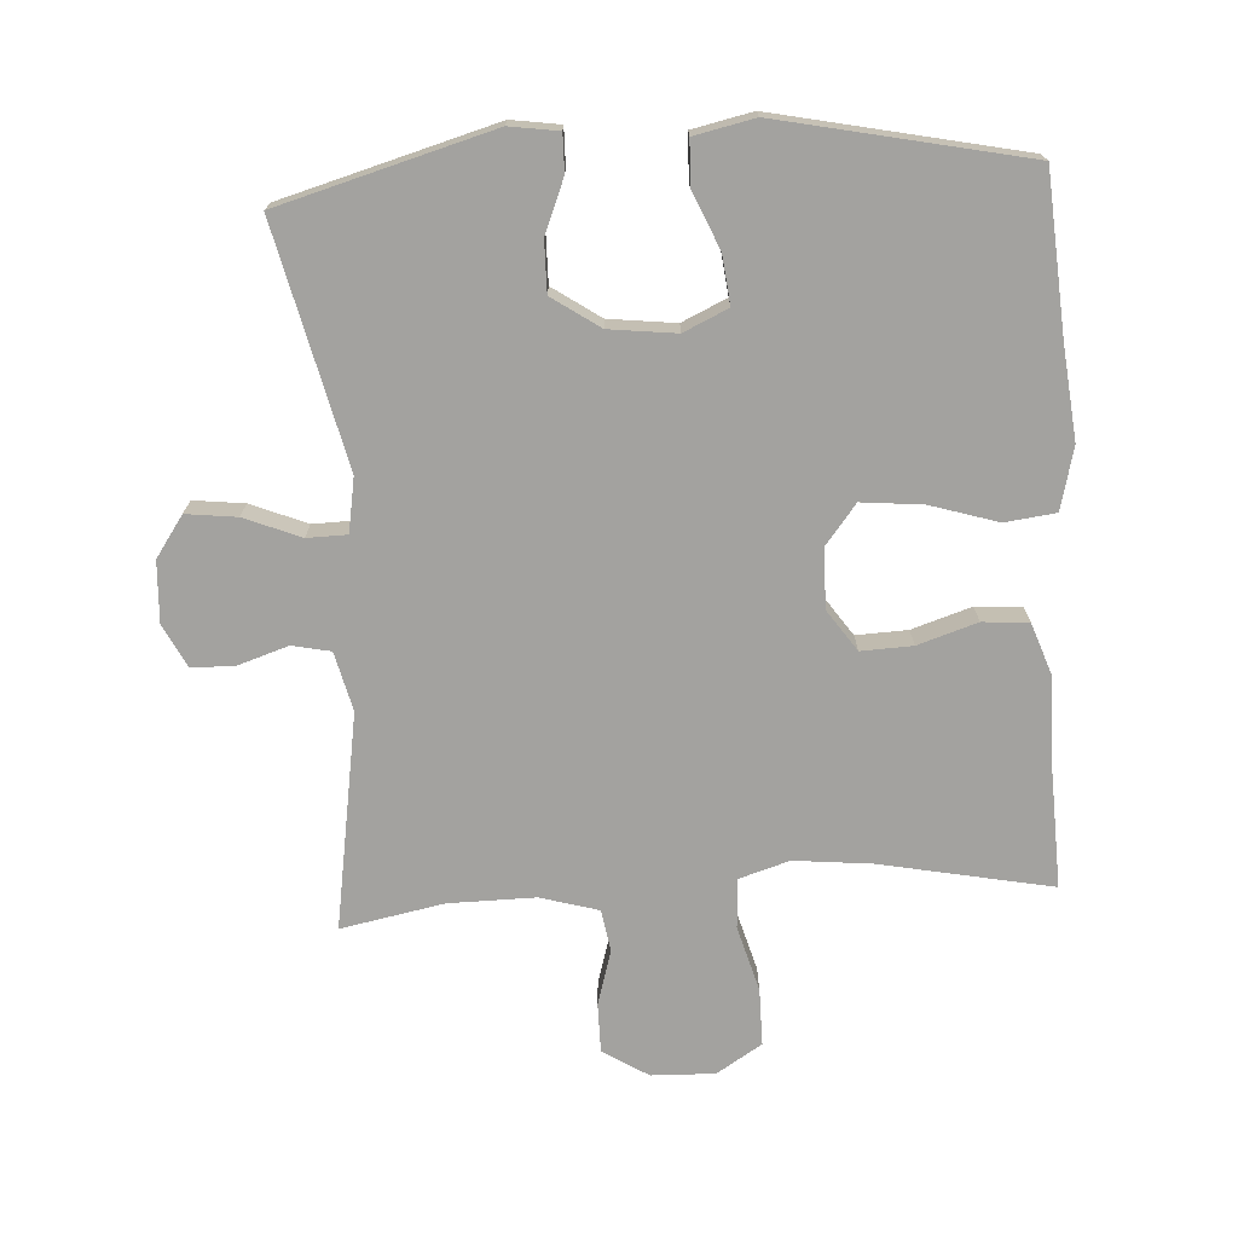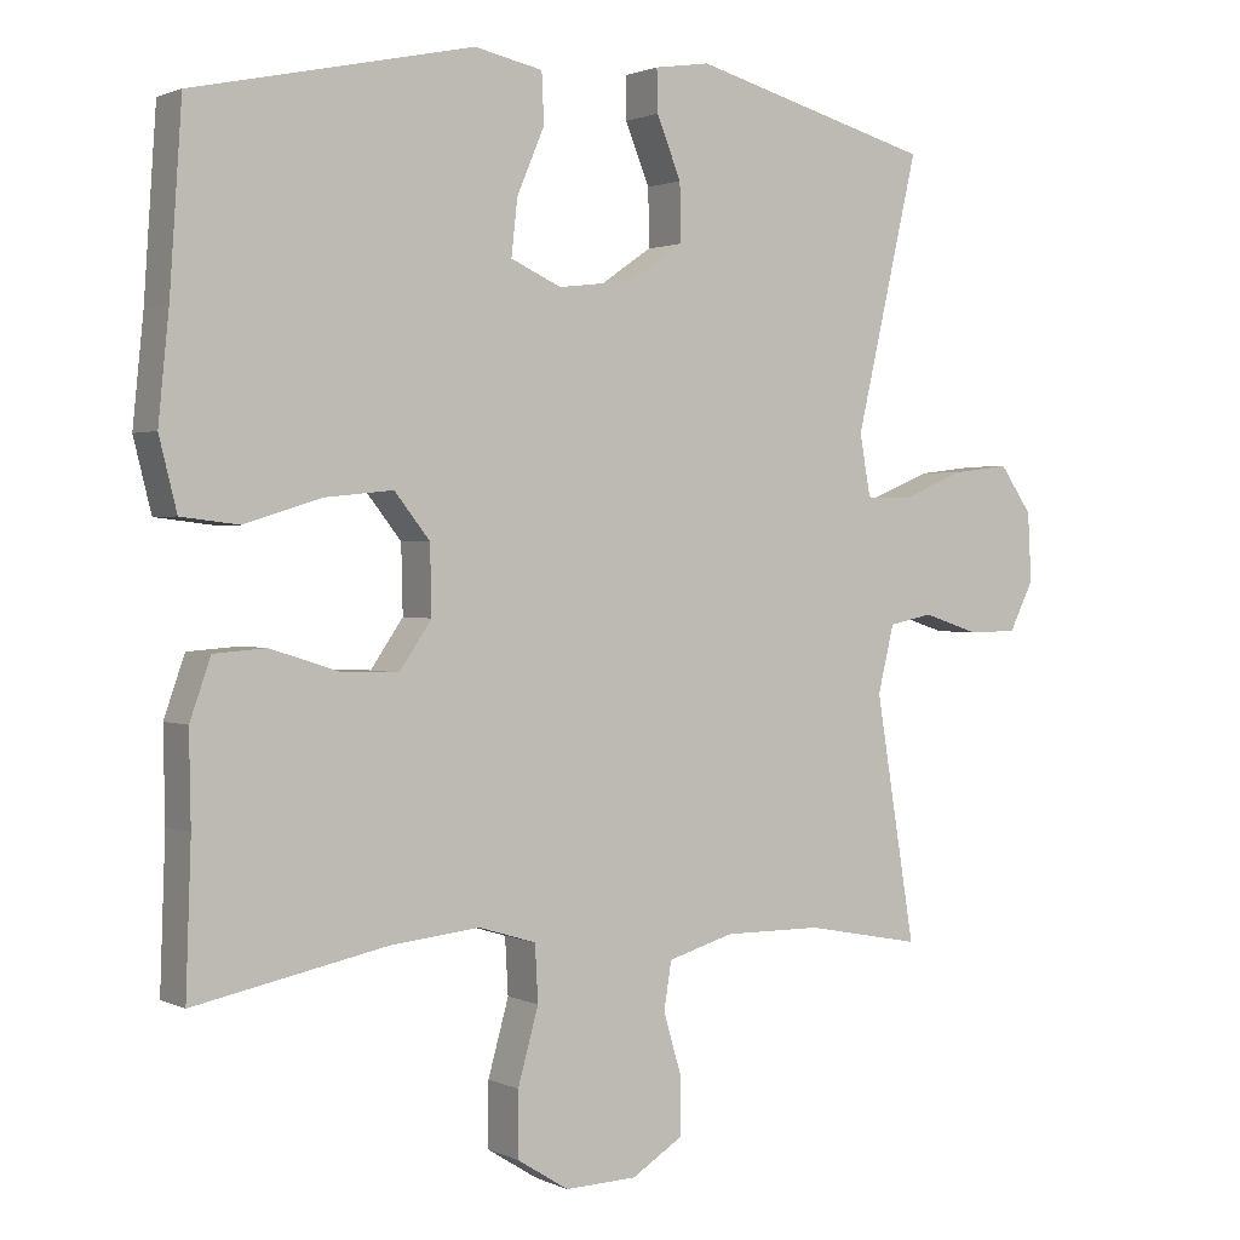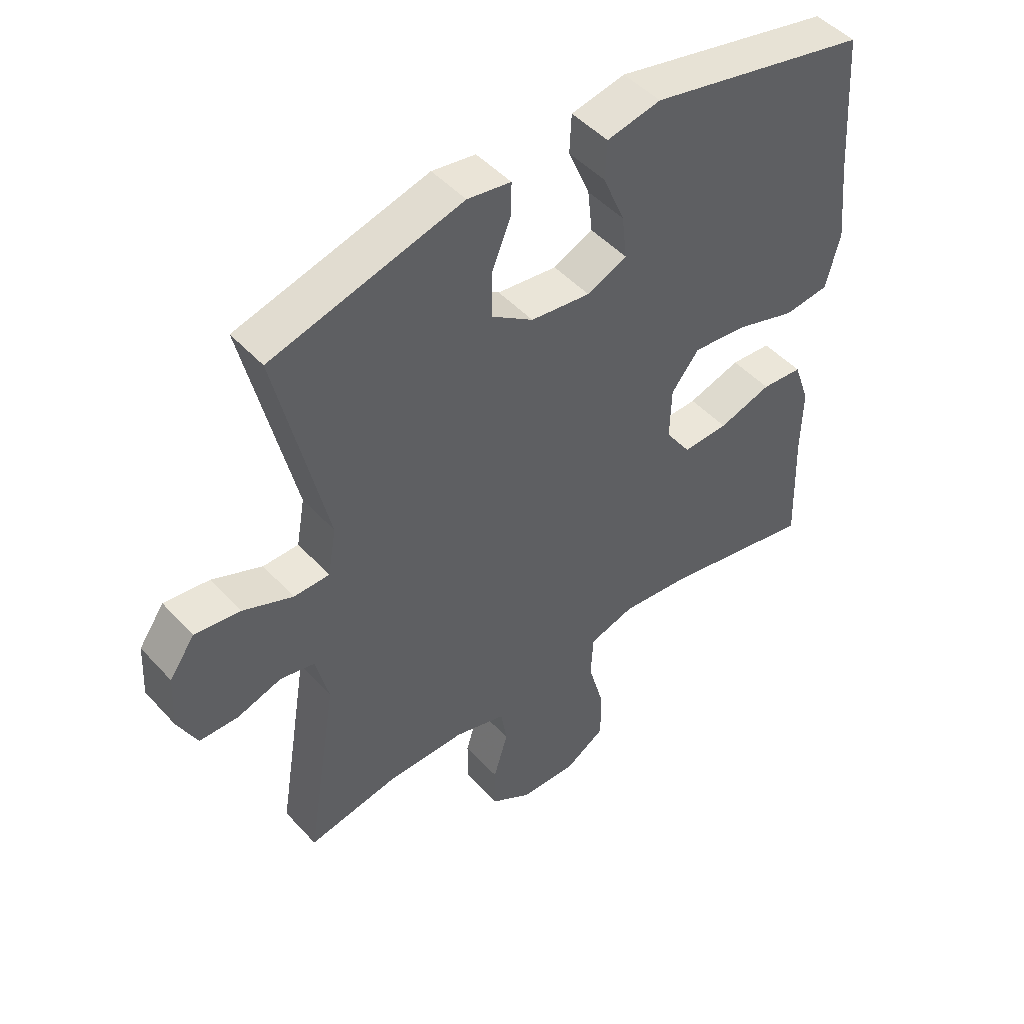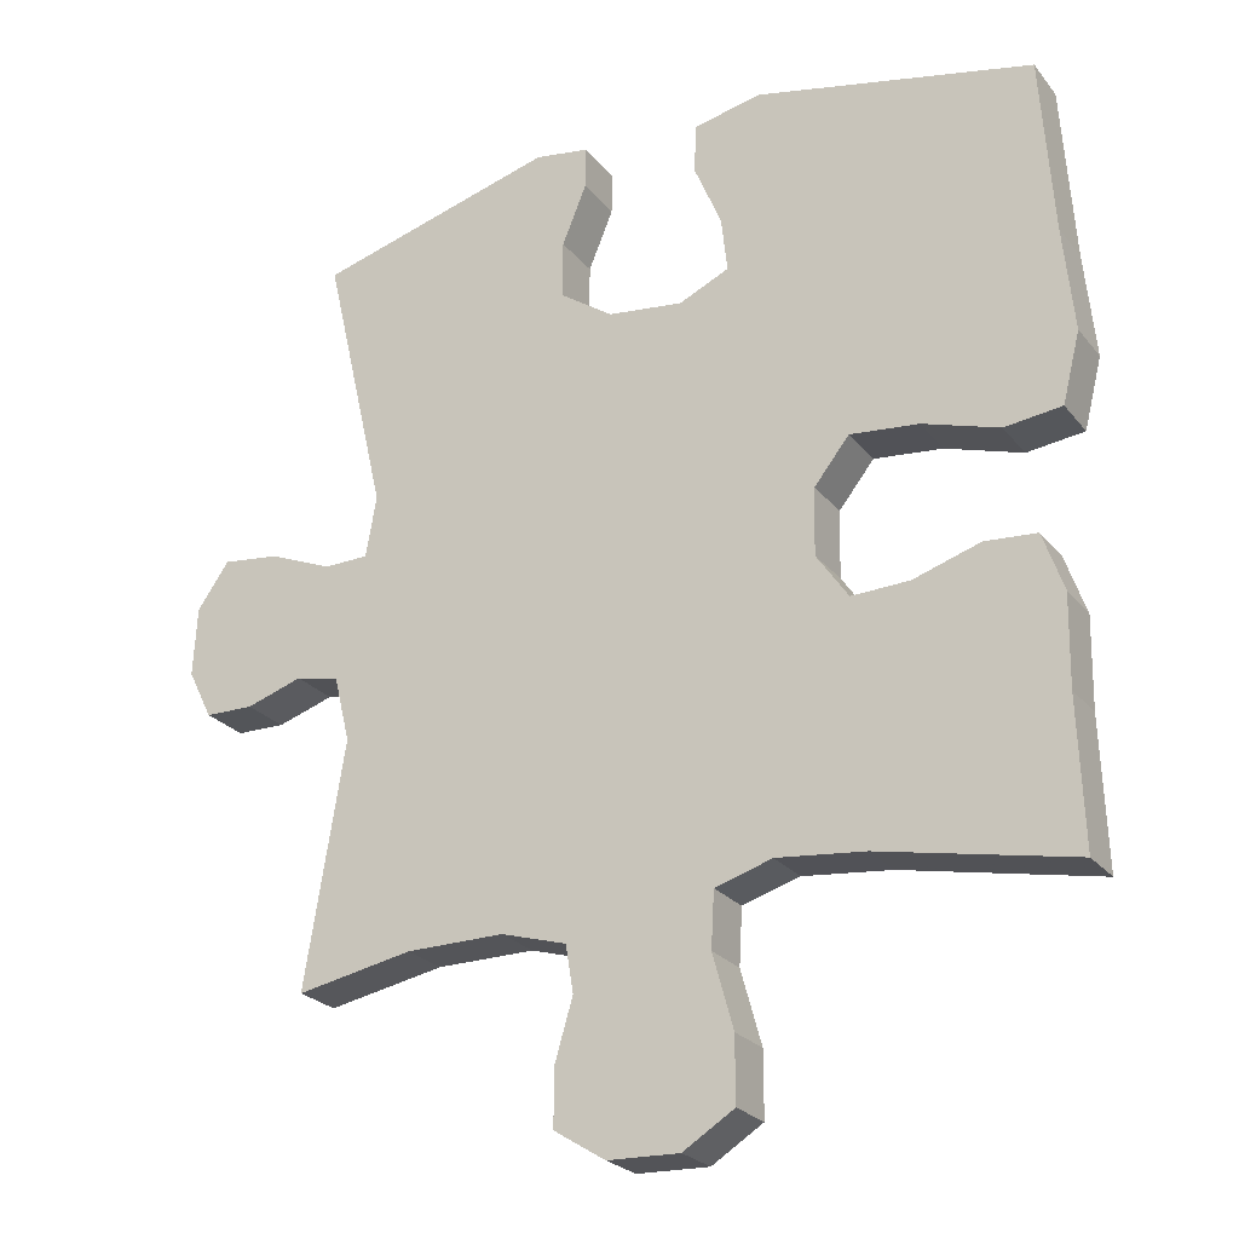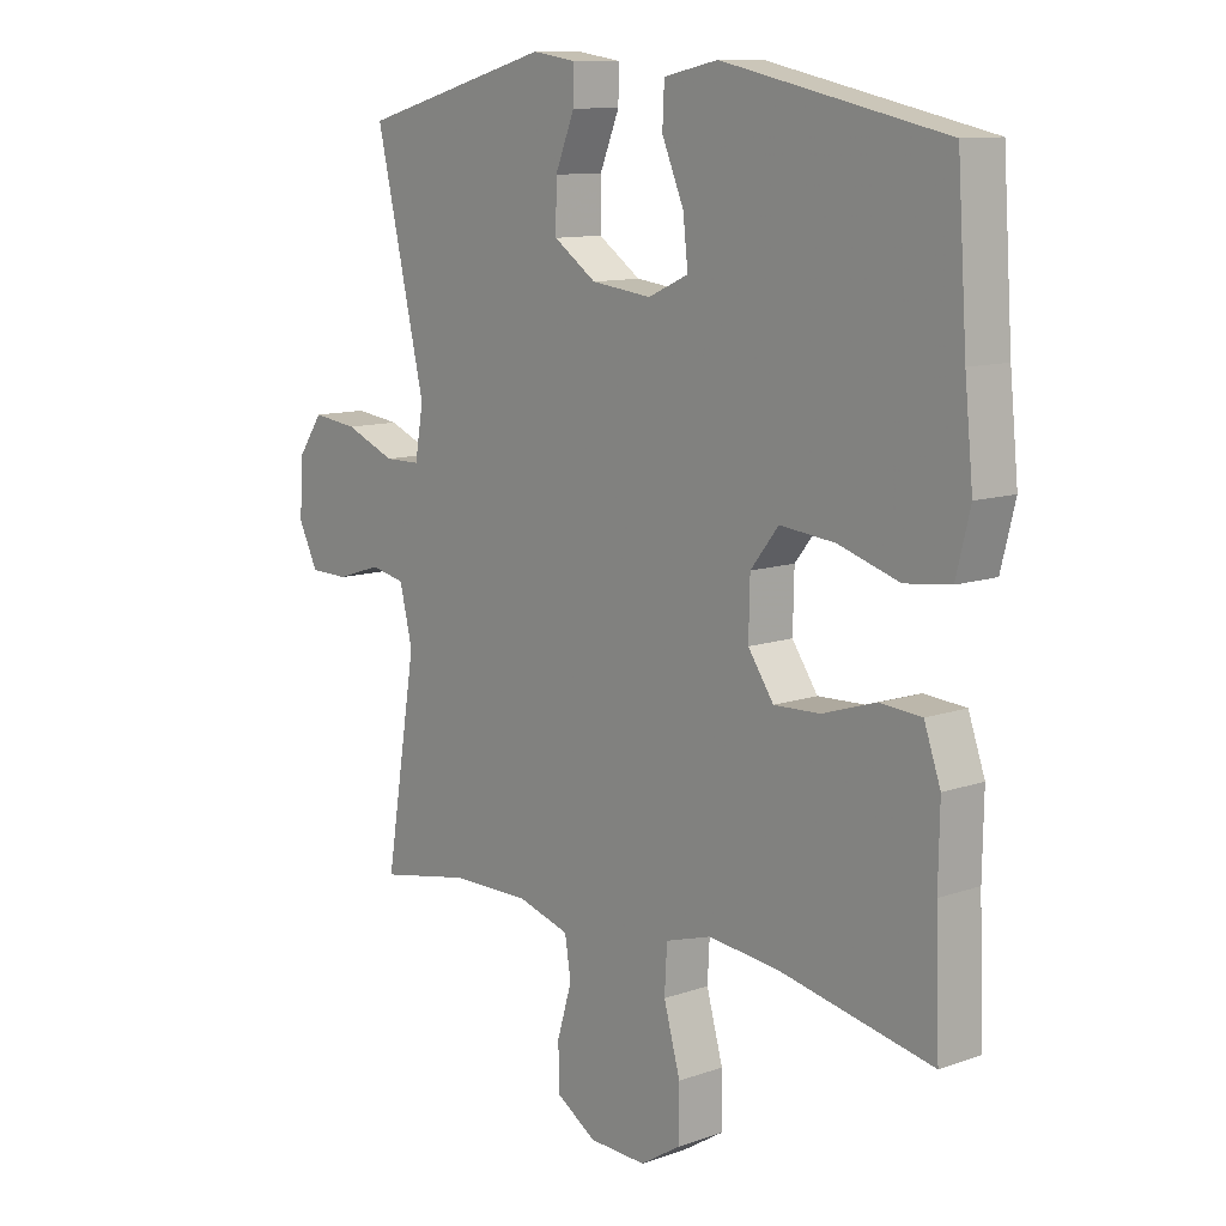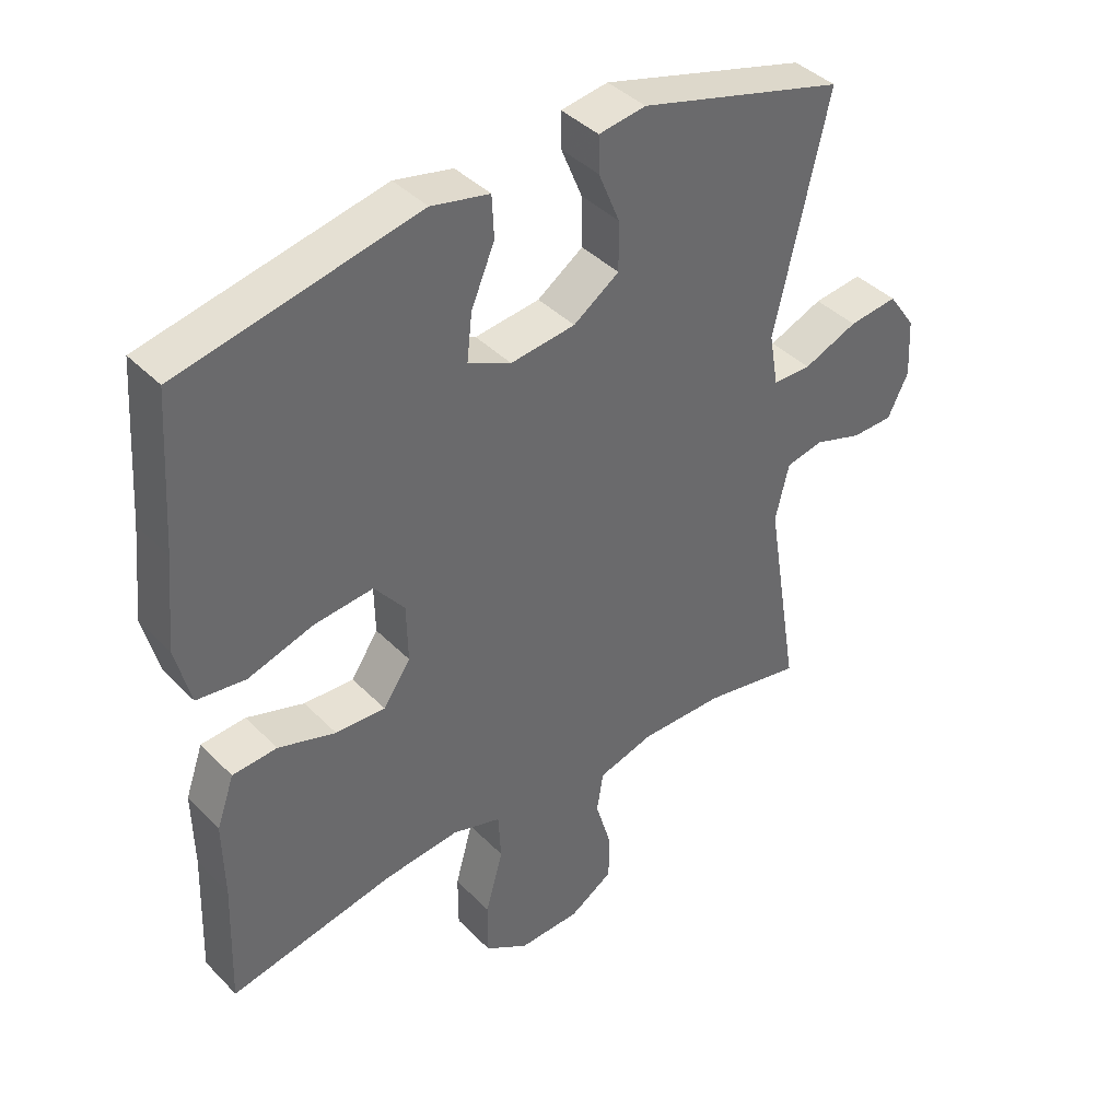
<metadata>
{"format":"obj","ext":"obj","renderer":"f3d","projection":"perspective","resolution":1024,"background":"white","views":[{"elev":-72.5,"azim":3.6,"up":"+Y"},{"elev":1.5,"azim":147.7,"up":"+Z"},{"elev":47.7,"azim":-39.9,"up":"+Z"},{"elev":-24.4,"azim":28.8,"up":"+Z"},{"elev":11.0,"azim":49.3,"up":"+Z"},{"elev":40.4,"azim":140.7,"up":"+Z"}]}
</metadata>
<code>
v -0.5 0.07 -0.5
v -0.448 0.07 -0.182
v -0.469 0.07 -0.095
v -0.526 0.07 -0.083
v -0.6 0.07 -0.107
v -0.664 0.07 -0.106
v -0.696 0.07 -0.042
v -0.691 0.07 0.048
v -0.649 0.07 0.108
v -0.574 0.07 0.099
v -0.491 0.07 0.065
v -0.432 0.07 0.066
v -0.418 0.07 0.146
v -0.5 0.07 0.5
v -0.185 0.07 0.587
v -0.113 0.07 0.576
v -0.114 0.07 0.521
v -0.146 0.07 0.443
v -0.147 0.07 0.368
v -0.077 0.07 0.32
v 0.022 0.07 0.308
v 0.088 0.07 0.338
v 0.08 0.07 0.41
v 0.044 0.07 0.495
v 0.047 0.07 0.559
v 0.136 0.07 0.578
v 0.5 0.07 0.5
v 0.516 0.07 0.267
v 0.53 0.07 0.129
v 0.507 0.07 0.037
v 0.432 0.07 0.028
v 0.332 0.07 0.059
v 0.242 0.07 0.068
v 0.196 0.07 0.01
v 0.194 0.07 -0.078
v 0.236 0.07 -0.139
v 0.312 0.07 -0.136
v 0.4 0.07 -0.108
v 0.468 0.07 -0.113
v 0.495 0.07 -0.19
v 0.493 0.07 -0.308
v 0.5 0.07 -0.5
v 0.247 0.07 -0.449
v 0.132 0.07 -0.437
v 0.057 0.07 -0.46
v 0.053 0.07 -0.533
v 0.08 0.07 -0.63
v 0.08 0.07 -0.714
v 0.013 0.07 -0.756
v -0.081 0.07 -0.753
v -0.148 0.07 -0.711
v -0.148 0.07 -0.638
v -0.124 0.07 -0.557
v -0.134 0.07 -0.495
v -0.22 0.07 -0.47
v -0.348 0.07 -0.471
v -0.5 0 -0.5
v -0.448 0 -0.182
v -0.469 0 -0.095
v -0.526 0 -0.083
v -0.6 0 -0.107
v -0.664 0 -0.106
v -0.696 0 -0.042
v -0.691 0 0.048
v -0.649 0 0.108
v -0.574 0 0.099
v -0.491 0 0.065
v -0.432 0 0.066
v -0.418 0 0.146
v -0.5 0 0.5
v -0.185 0 0.587
v -0.113 0 0.576
v -0.114 0 0.521
v -0.146 0 0.443
v -0.147 0 0.368
v -0.077 0 0.32
v 0.022 0 0.308
v 0.088 0 0.338
v 0.08 0 0.41
v 0.044 0 0.495
v 0.047 0 0.559
v 0.136 0 0.578
v 0.5 0 0.5
v 0.516 0 0.267
v 0.53 0 0.129
v 0.507 0 0.037
v 0.432 0 0.028
v 0.332 0 0.059
v 0.242 0 0.068
v 0.196 0 0.01
v 0.194 0 -0.078
v 0.236 0 -0.139
v 0.312 0 -0.136
v 0.4 0 -0.108
v 0.468 0 -0.113
v 0.495 0 -0.19
v 0.493 0 -0.308
v 0.5 0 -0.5
v 0.247 0 -0.449
v 0.132 0 -0.437
v 0.057 0 -0.46
v 0.053 0 -0.533
v 0.08 0 -0.63
v 0.08 0 -0.714
v 0.013 0 -0.756
v -0.081 0 -0.753
v -0.148 0 -0.711
v -0.148 0 -0.638
v -0.124 0 -0.557
v -0.134 0 -0.495
v -0.22 0 -0.47
v -0.348 0 -0.471
f 51 52 53
f 50 51 53
f 49 50 53
f 48 49 53
f 47 48 53
f 46 47 53
f 45 46 53 54
f 44 45 54 55
f 41 42 43
f 41 43 44
f 40 41 44
f 39 40 44
f 38 39 44
f 37 38 44
f 44 55 56
f 37 44 56
f 36 37 56
f 30 31 32
f 29 30 32
f 28 29 32
f 28 32 33
f 27 28 33
f 26 27 33
f 25 26 33
f 24 25 33
f 23 24 33
f 22 23 33 34
f 16 17 18
f 15 16 18
f 14 15 18
f 13 14 18
f 12 13 18 19
f 9 10 11
f 8 9 11
f 7 8 11
f 6 7 11
f 5 6 11
f 4 5 11
f 3 4 11 12
f 12 19 20
f 3 12 20
f 2 3 20
f 56 1 2
f 36 56 2
f 35 36 2
f 34 35 2
f 22 34 2
f 21 22 2
f 2 20 21
f 109 108 107
f 109 107 106
f 109 106 105
f 109 105 104
f 109 104 103
f 109 103 102
f 110 109 102 101
f 111 110 101 100
f 99 98 97
f 100 99 97
f 100 97 96
f 100 96 95
f 100 95 94
f 100 94 93
f 112 111 100
f 112 100 93
f 112 93 92
f 88 87 86
f 88 86 85
f 88 85 84
f 89 88 84
f 89 84 83
f 89 83 82
f 89 82 81
f 89 81 80
f 89 80 79
f 90 89 79 78
f 74 73 72
f 74 72 71
f 74 71 70
f 74 70 69
f 75 74 69 68
f 67 66 65
f 67 65 64
f 67 64 63
f 67 63 62
f 67 62 61
f 67 61 60
f 68 67 60 59
f 76 75 68
f 76 68 59
f 76 59 58
f 58 57 112
f 58 112 92
f 58 92 91
f 58 91 90
f 58 90 78
f 58 78 77
f 77 76 58
f 1 57 58 2
f 2 58 59 3
f 3 59 60 4
f 4 60 61 5
f 5 61 62 6
f 6 62 63 7
f 7 63 64 8
f 8 64 65 9
f 9 65 66 10
f 10 66 67 11
f 11 67 68 12
f 12 68 69 13
f 13 69 70 14
f 14 70 71 15
f 15 71 72 16
f 16 72 73 17
f 17 73 74 18
f 18 74 75 19
f 19 75 76 20
f 20 76 77 21
f 21 77 78 22
f 22 78 79 23
f 23 79 80 24
f 24 80 81 25
f 25 81 82 26
f 26 82 83 27
f 27 83 84 28
f 28 84 85 29
f 29 85 86 30
f 30 86 87 31
f 31 87 88 32
f 32 88 89 33
f 33 89 90 34
f 34 90 91 35
f 35 91 92 36
f 36 92 93 37
f 37 93 94 38
f 38 94 95 39
f 39 95 96 40
f 40 96 97 41
f 41 97 98 42
f 42 98 99 43
f 43 99 100 44
f 44 100 101 45
f 45 101 102 46
f 46 102 103 47
f 47 103 104 48
f 48 104 105 49
f 49 105 106 50
f 50 106 107 51
f 51 107 108 52
f 52 108 109 53
f 53 109 110 54
f 54 110 111 55
f 55 111 112 56
f 56 112 57 1

</code>
